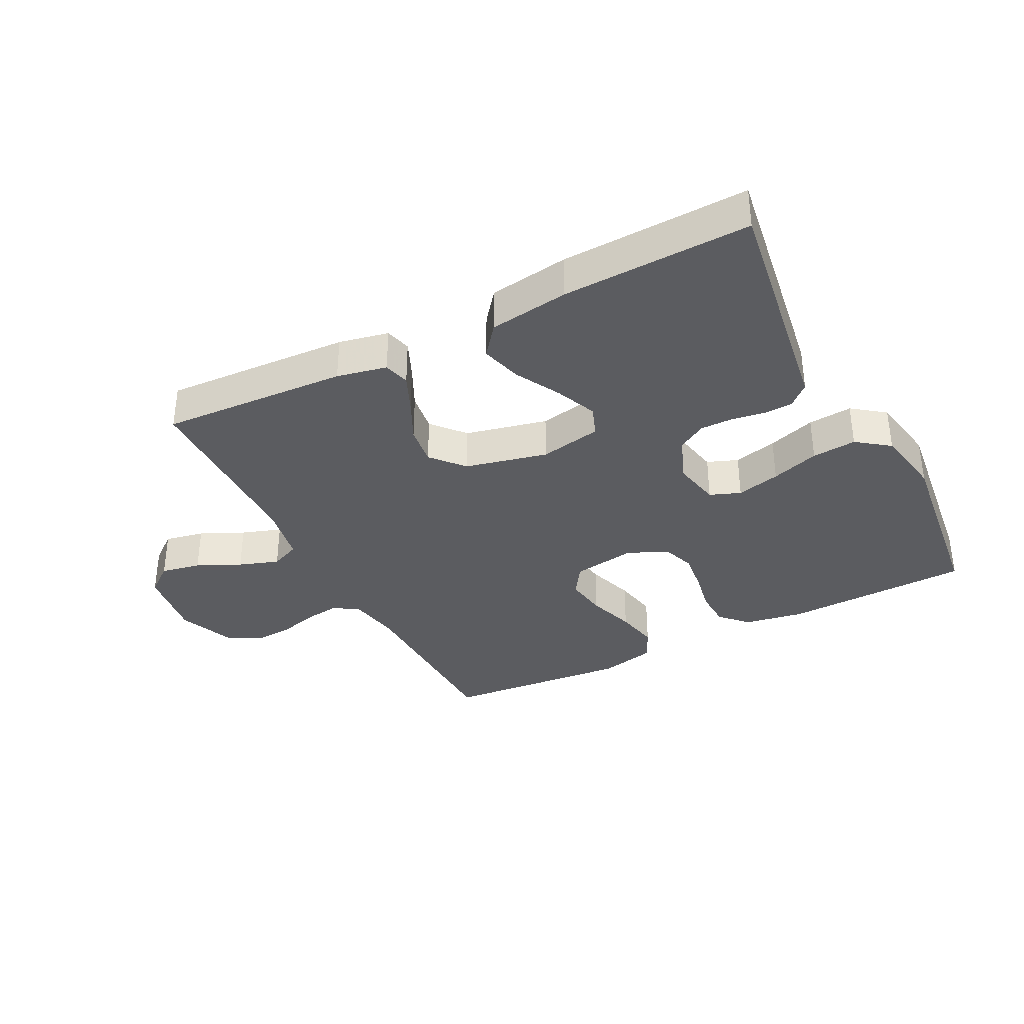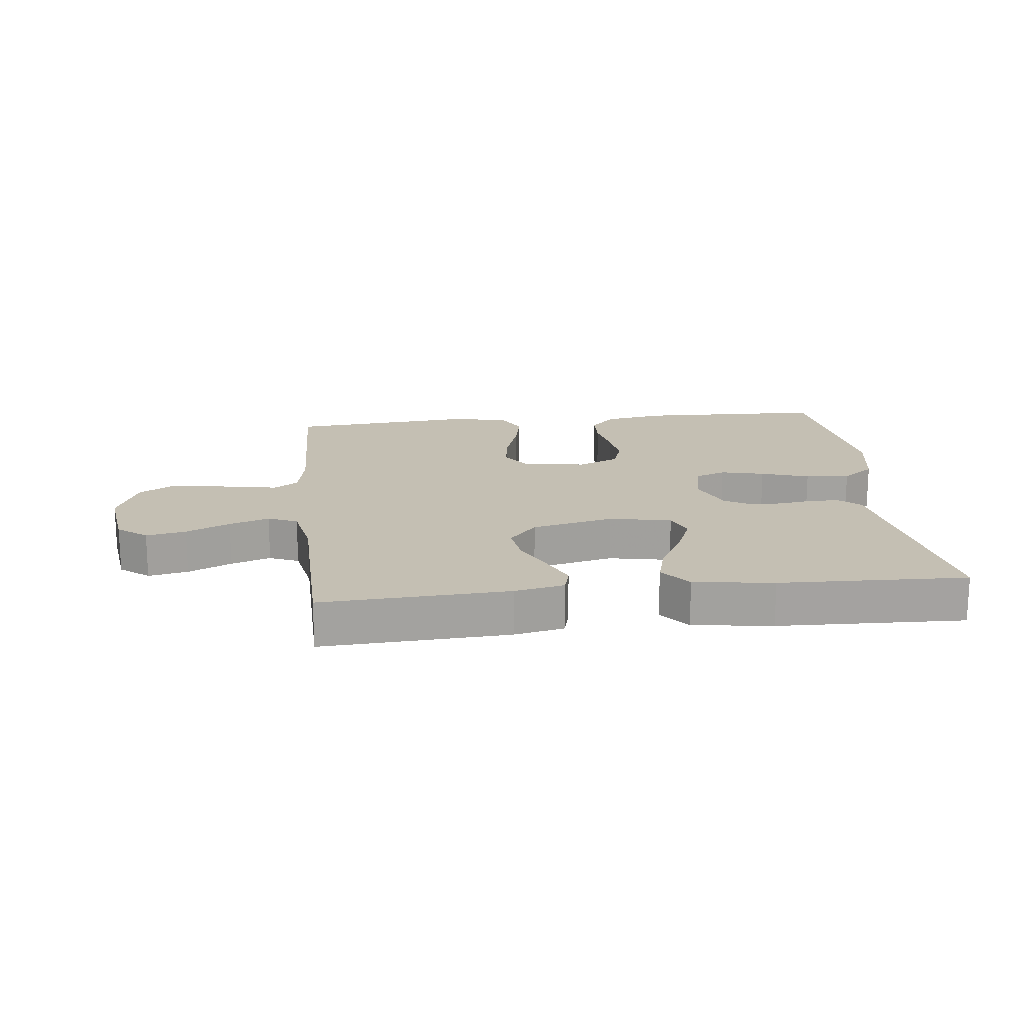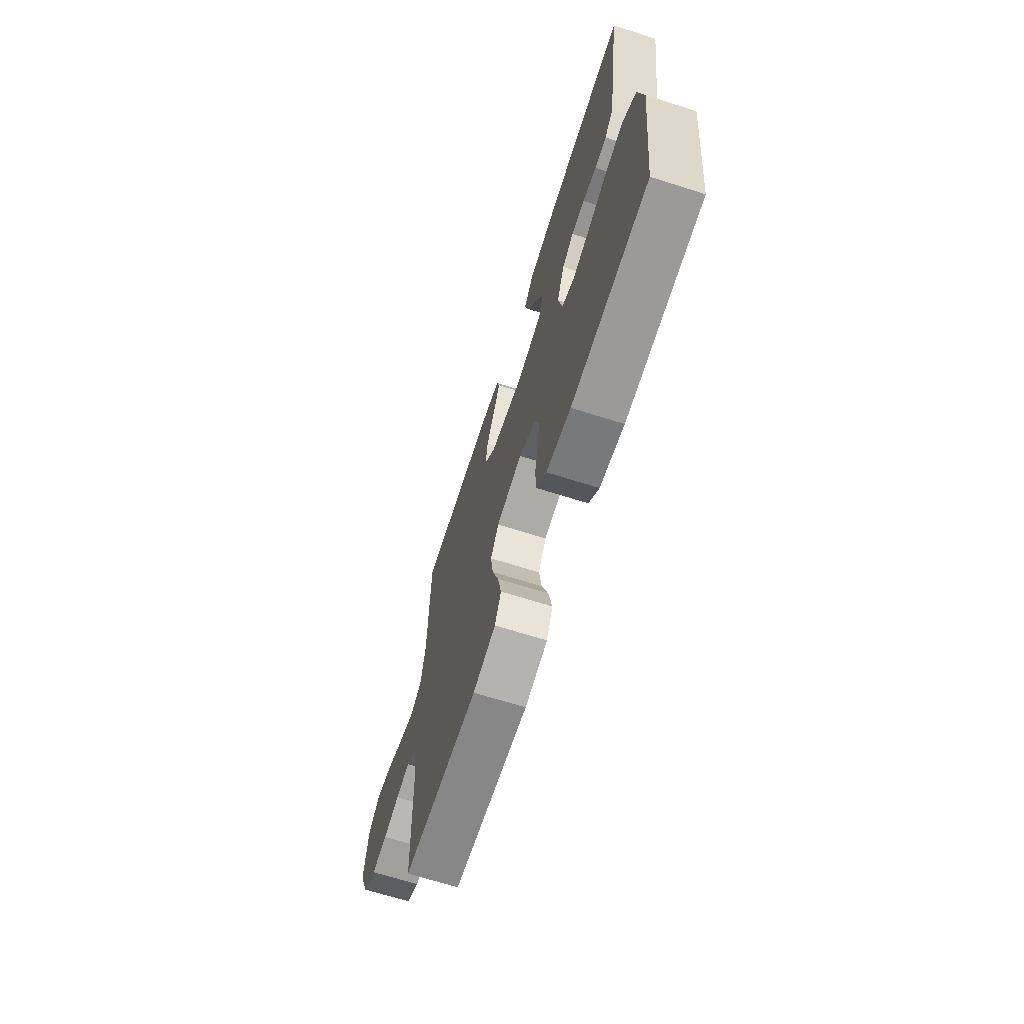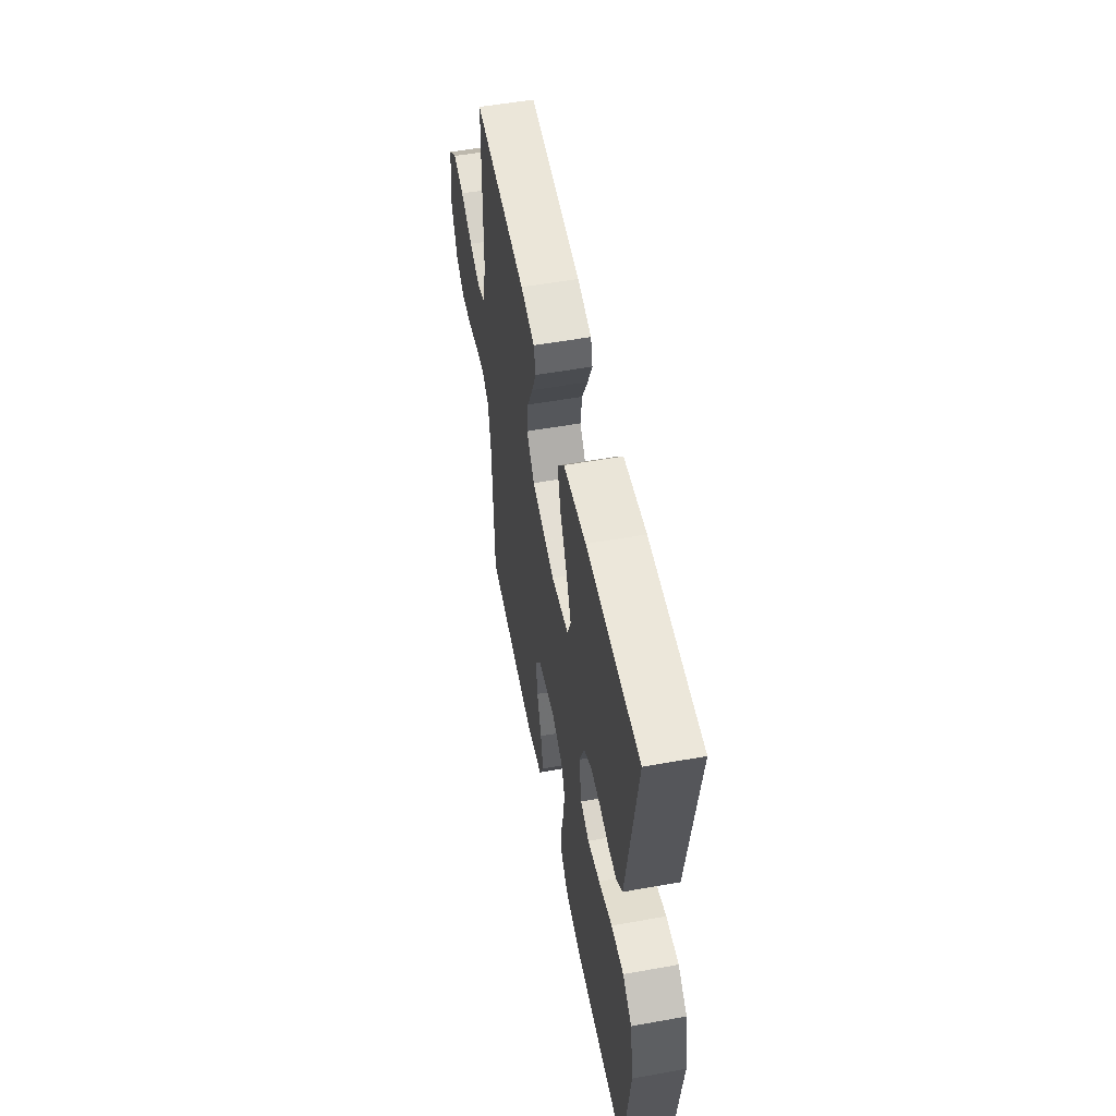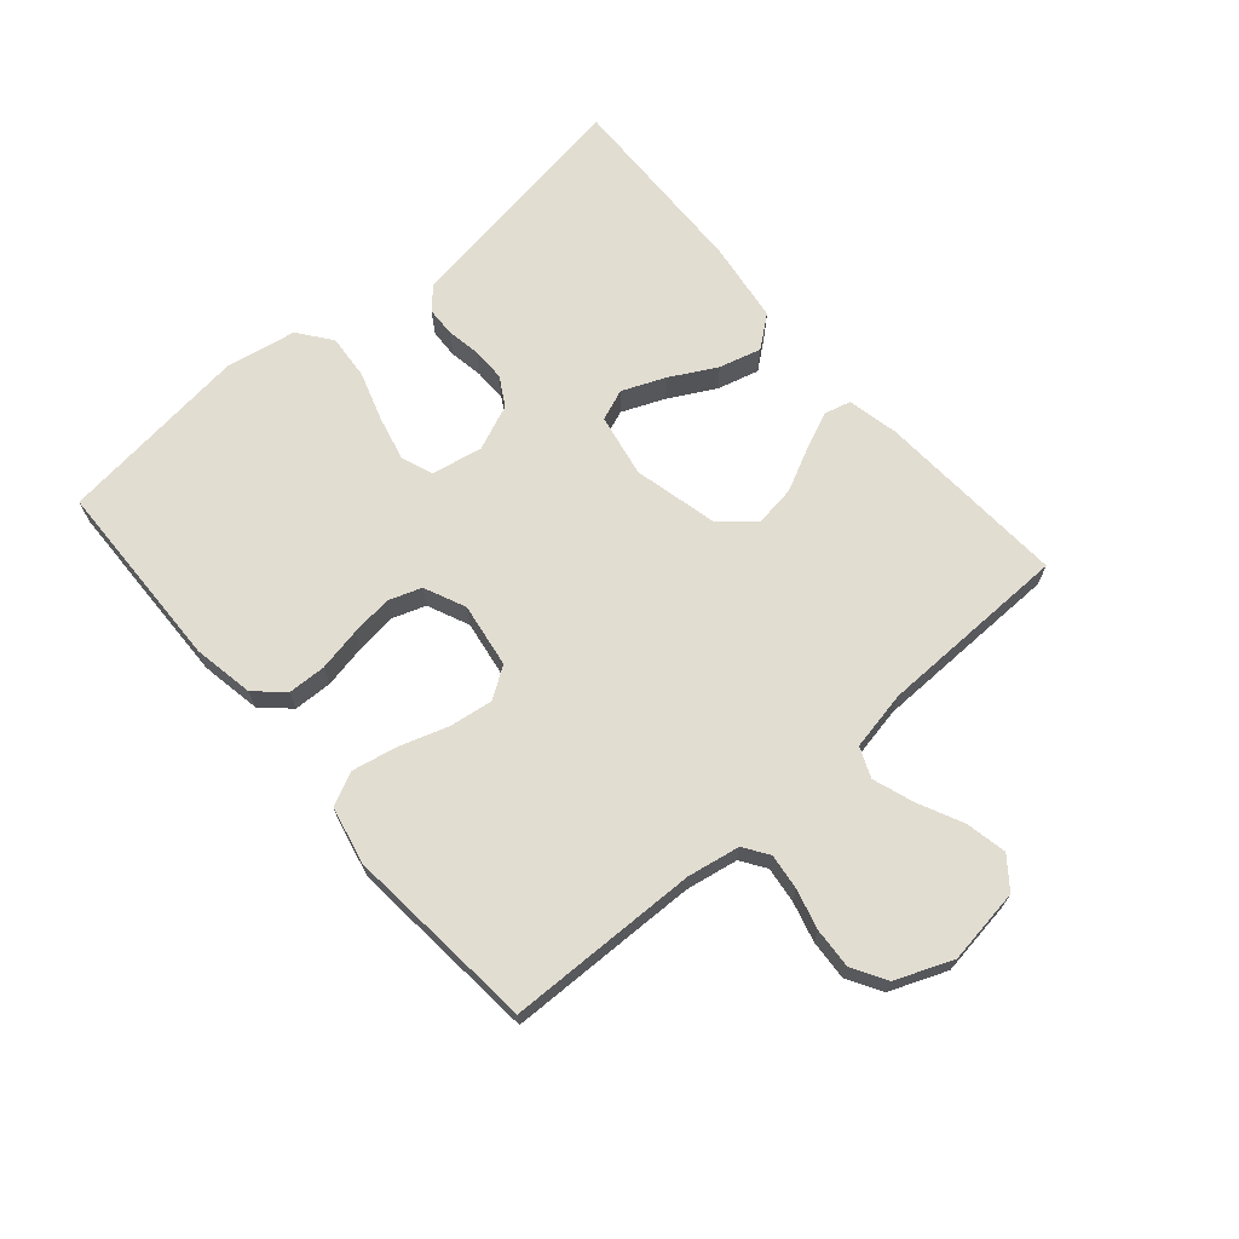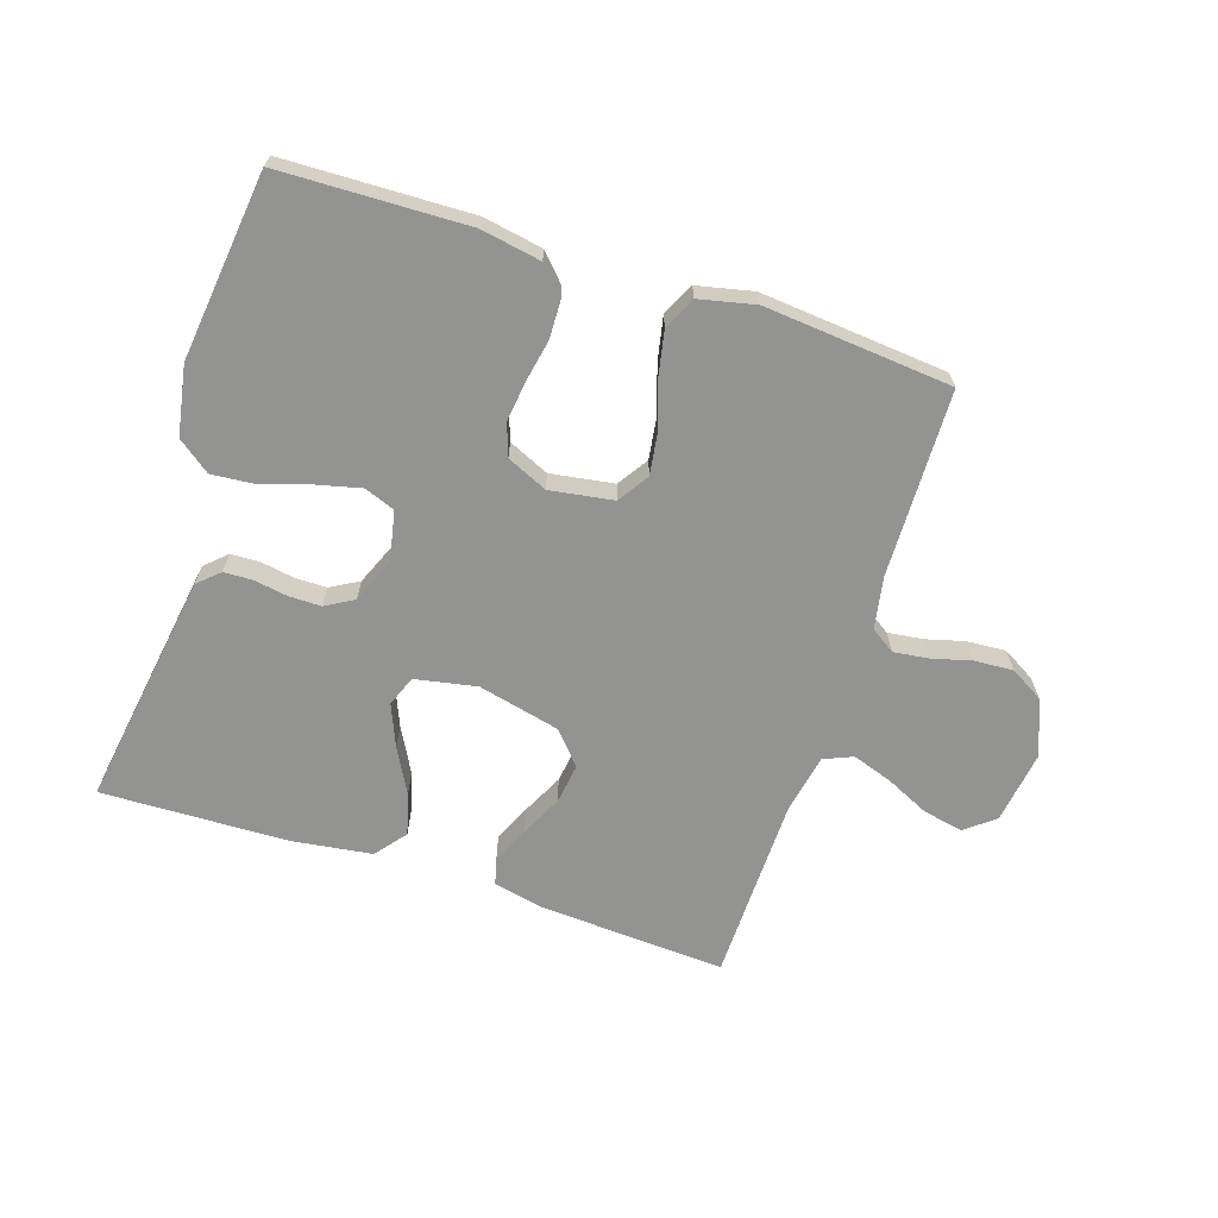
<metadata>
{"format":"obj","ext":"obj","renderer":"f3d","projection":"perspective","resolution":1024,"background":"white","views":[{"elev":-35.3,"azim":27.3,"up":"+Y"},{"elev":17.7,"azim":-6.3,"up":"+Y"},{"elev":-67.6,"azim":72.4,"up":"+Z"},{"elev":53.9,"azim":79.2,"up":"+Z"},{"elev":68.5,"azim":-130.9,"up":"+Y"},{"elev":-66.6,"azim":161.9,"up":"+Y"}]}
</metadata>
<code>
v -0.5 0.07 -0.5
v -0.507 0.07 -0.2
v -0.522 0.07 -0.118
v -0.561 0.07 -0.092
v -0.617 0.07 -0.099
v -0.68 0.07 -0.116
v -0.743 0.07 -0.12
v -0.796 0.07 -0.089
v -0.832 0.07 0
v -0.815 0.07 0.118
v -0.768 0.07 0.155
v -0.704 0.07 0.142
v -0.634 0.07 0.109
v -0.57 0.07 0.087
v -0.523 0.07 0.107
v -0.505 0.07 0.2
v -0.5 0.07 0.5
v -0.2 0.07 0.483
v -0.12 0.07 0.466
v -0.109 0.07 0.424
v -0.135 0.07 0.365
v -0.168 0.07 0.298
v -0.177 0.07 0.234
v -0.132 0.07 0.182
v 0 0.07 0.151
v 0.099 0.07 0.17
v 0.118 0.07 0.219
v 0.09 0.07 0.286
v 0.051 0.07 0.358
v 0.033 0.07 0.424
v 0.072 0.07 0.473
v 0.2 0.07 0.491
v 0.5 0.07 0.5
v 0.454 0.07 0.2
v 0.442 0.07 0.122
v 0.408 0.07 0.091
v 0.362 0.07 0.089
v 0.308 0.07 0.098
v 0.256 0.07 0.098
v 0.211 0.07 0.072
v 0.181 0.07 0
v 0.197 0.07 -0.079
v 0.246 0.07 -0.098
v 0.316 0.07 -0.081
v 0.393 0.07 -0.056
v 0.464 0.07 -0.05
v 0.516 0.07 -0.089
v 0.536 0.07 -0.2
v 0.5 0.07 -0.5
v 0.2 0.07 -0.509
v 0.104 0.07 -0.492
v 0.064 0.07 -0.449
v 0.062 0.07 -0.389
v 0.075 0.07 -0.322
v 0.083 0.07 -0.257
v 0.065 0.07 -0.205
v 0 0.07 -0.176
v -0.102 0.07 -0.192
v -0.134 0.07 -0.241
v -0.124 0.07 -0.309
v -0.099 0.07 -0.385
v -0.085 0.07 -0.455
v -0.11 0.07 -0.507
v -0.2 0.07 -0.527
v -0.5 0 -0.5
v -0.507 0 -0.2
v -0.522 0 -0.118
v -0.561 0 -0.092
v -0.617 0 -0.099
v -0.68 0 -0.116
v -0.743 0 -0.12
v -0.796 0 -0.089
v -0.832 0 0
v -0.815 0 0.118
v -0.768 0 0.155
v -0.704 0 0.142
v -0.634 0 0.109
v -0.57 0 0.087
v -0.523 0 0.107
v -0.505 0 0.2
v -0.5 0 0.5
v -0.2 0 0.483
v -0.12 0 0.466
v -0.109 0 0.424
v -0.135 0 0.365
v -0.168 0 0.298
v -0.177 0 0.234
v -0.132 0 0.182
v 0 0 0.151
v 0.099 0 0.17
v 0.118 0 0.219
v 0.09 0 0.286
v 0.051 0 0.358
v 0.033 0 0.424
v 0.072 0 0.473
v 0.2 0 0.491
v 0.5 0 0.5
v 0.454 0 0.2
v 0.442 0 0.122
v 0.408 0 0.091
v 0.362 0 0.089
v 0.308 0 0.098
v 0.256 0 0.098
v 0.211 0 0.072
v 0.181 0 0
v 0.197 0 -0.079
v 0.246 0 -0.098
v 0.316 0 -0.081
v 0.393 0 -0.056
v 0.464 0 -0.05
v 0.516 0 -0.089
v 0.536 0 -0.2
v 0.5 0 -0.5
v 0.2 0 -0.509
v 0.104 0 -0.492
v 0.064 0 -0.449
v 0.062 0 -0.389
v 0.075 0 -0.322
v 0.083 0 -0.257
v 0.065 0 -0.205
v 0 0 -0.176
v -0.102 0 -0.192
v -0.134 0 -0.241
v -0.124 0 -0.309
v -0.099 0 -0.385
v -0.085 0 -0.455
v -0.11 0 -0.507
v -0.2 0 -0.527
f 64 1 2
f 63 64 2
f 62 63 2
f 61 62 2
f 60 61 2
f 59 60 2 3
f 58 59 3 4
f 57 58 4
f 52 53 54
f 51 52 54
f 50 51 54
f 49 50 54
f 48 49 54
f 47 48 54
f 46 47 54
f 45 46 54
f 44 45 54
f 43 44 54 55
f 42 43 55 56
f 36 37 38
f 35 36 38
f 34 35 38
f 33 34 38
f 32 33 38
f 31 32 38
f 30 31 38
f 29 30 38
f 28 29 38
f 27 28 38 39
f 26 27 39 40
f 20 21 22
f 19 20 22
f 18 19 22
f 17 18 22
f 16 17 22
f 15 16 22 23
f 14 15 23 24
f 11 12 13
f 10 11 13
f 9 10 13
f 8 9 13
f 7 8 13
f 6 7 13
f 5 6 13
f 4 5 13 14
f 14 24 25
f 4 14 25
f 57 4 25
f 57 25 26
f 56 57 26
f 42 56 26
f 41 42 26
f 26 40 41
f 66 65 128
f 66 128 127
f 66 127 126
f 66 126 125
f 66 125 124
f 67 66 124 123
f 68 67 123 122
f 68 122 121
f 118 117 116
f 118 116 115
f 118 115 114
f 118 114 113
f 118 113 112
f 118 112 111
f 118 111 110
f 118 110 109
f 118 109 108
f 119 118 108 107
f 120 119 107 106
f 102 101 100
f 102 100 99
f 102 99 98
f 102 98 97
f 102 97 96
f 102 96 95
f 102 95 94
f 102 94 93
f 102 93 92
f 103 102 92 91
f 104 103 91 90
f 86 85 84
f 86 84 83
f 86 83 82
f 86 82 81
f 86 81 80
f 87 86 80 79
f 88 87 79 78
f 77 76 75
f 77 75 74
f 77 74 73
f 77 73 72
f 77 72 71
f 77 71 70
f 77 70 69
f 78 77 69 68
f 89 88 78
f 89 78 68
f 89 68 121
f 90 89 121
f 90 121 120
f 90 120 106
f 90 106 105
f 105 104 90
f 1 65 66 2
f 2 66 67 3
f 3 67 68 4
f 4 68 69 5
f 5 69 70 6
f 6 70 71 7
f 7 71 72 8
f 8 72 73 9
f 9 73 74 10
f 10 74 75 11
f 11 75 76 12
f 12 76 77 13
f 13 77 78 14
f 14 78 79 15
f 15 79 80 16
f 16 80 81 17
f 17 81 82 18
f 18 82 83 19
f 19 83 84 20
f 20 84 85 21
f 21 85 86 22
f 22 86 87 23
f 23 87 88 24
f 24 88 89 25
f 25 89 90 26
f 26 90 91 27
f 27 91 92 28
f 28 92 93 29
f 29 93 94 30
f 30 94 95 31
f 31 95 96 32
f 32 96 97 33
f 33 97 98 34
f 34 98 99 35
f 35 99 100 36
f 36 100 101 37
f 37 101 102 38
f 38 102 103 39
f 39 103 104 40
f 40 104 105 41
f 41 105 106 42
f 42 106 107 43
f 43 107 108 44
f 44 108 109 45
f 45 109 110 46
f 46 110 111 47
f 47 111 112 48
f 48 112 113 49
f 49 113 114 50
f 50 114 115 51
f 51 115 116 52
f 52 116 117 53
f 53 117 118 54
f 54 118 119 55
f 55 119 120 56
f 56 120 121 57
f 57 121 122 58
f 58 122 123 59
f 59 123 124 60
f 60 124 125 61
f 61 125 126 62
f 62 126 127 63
f 63 127 128 64
f 64 128 65 1

</code>
